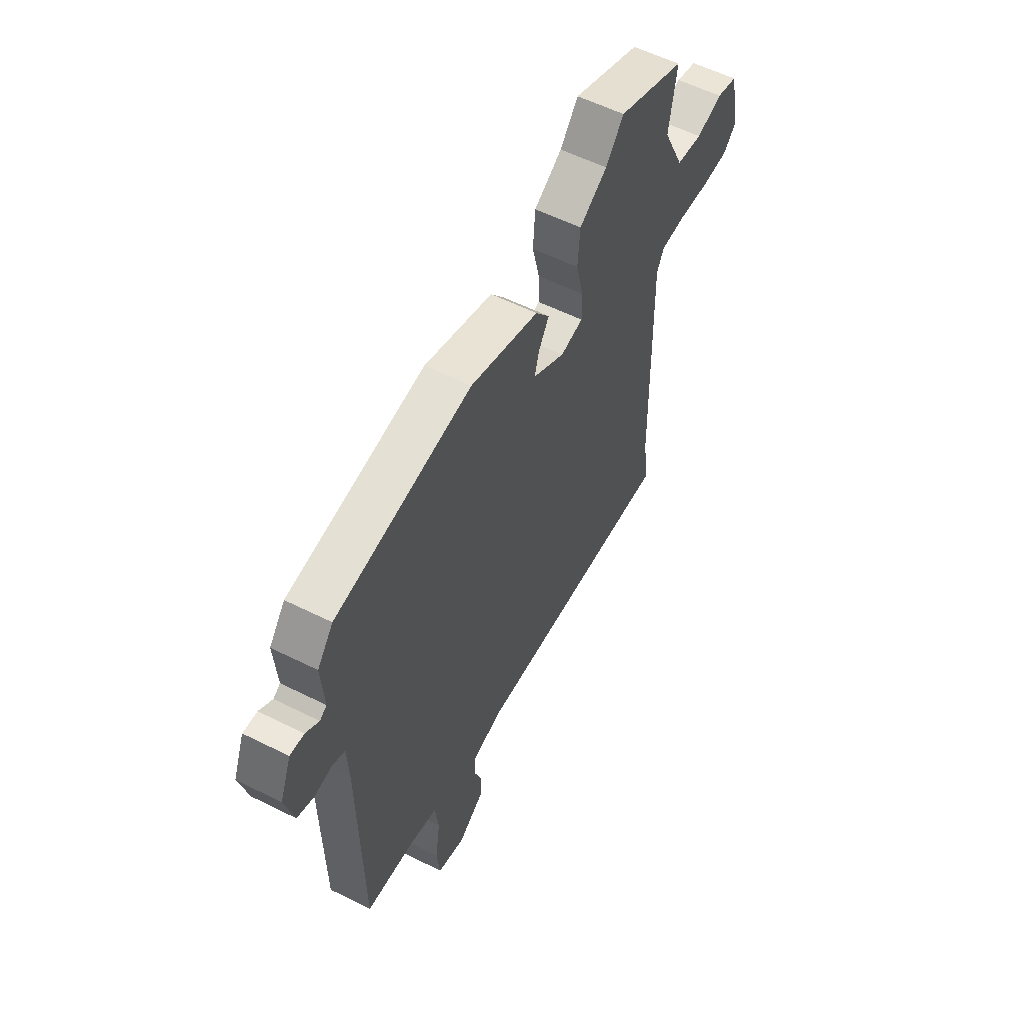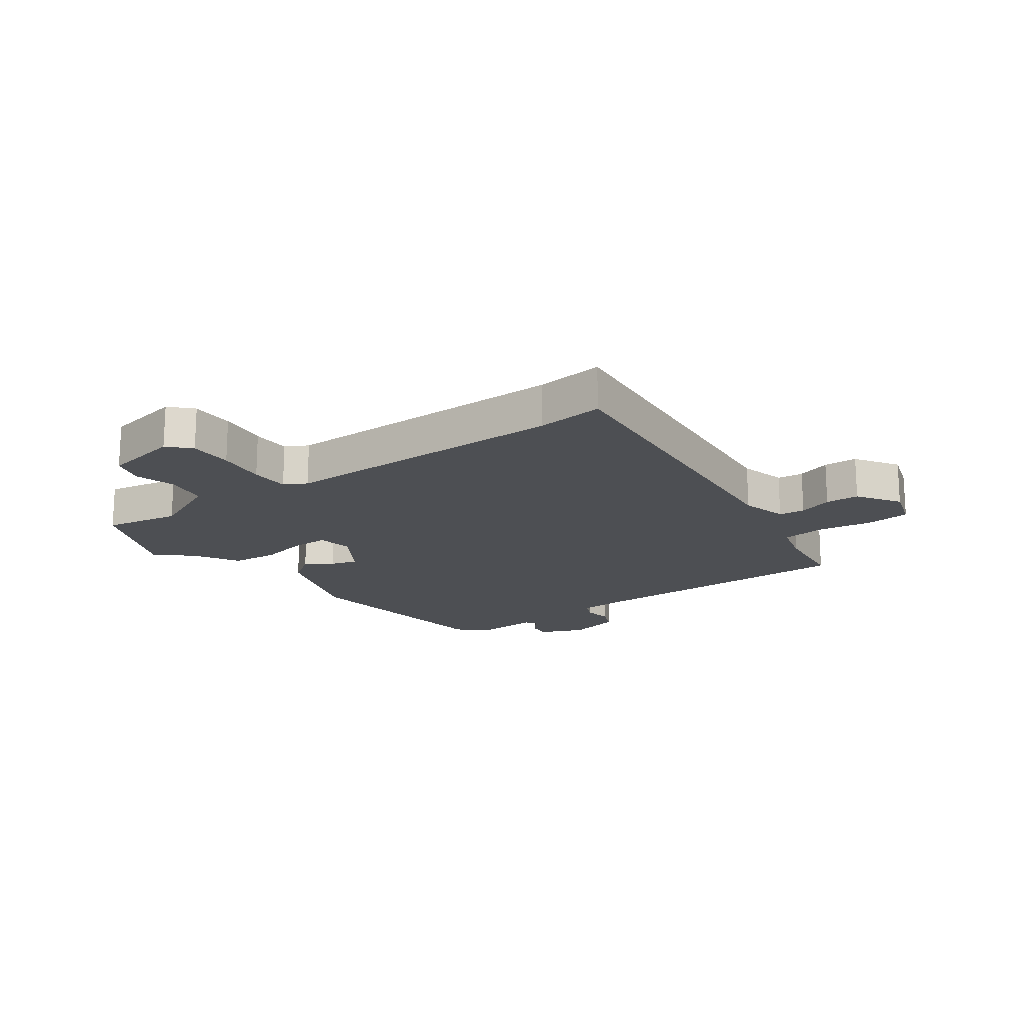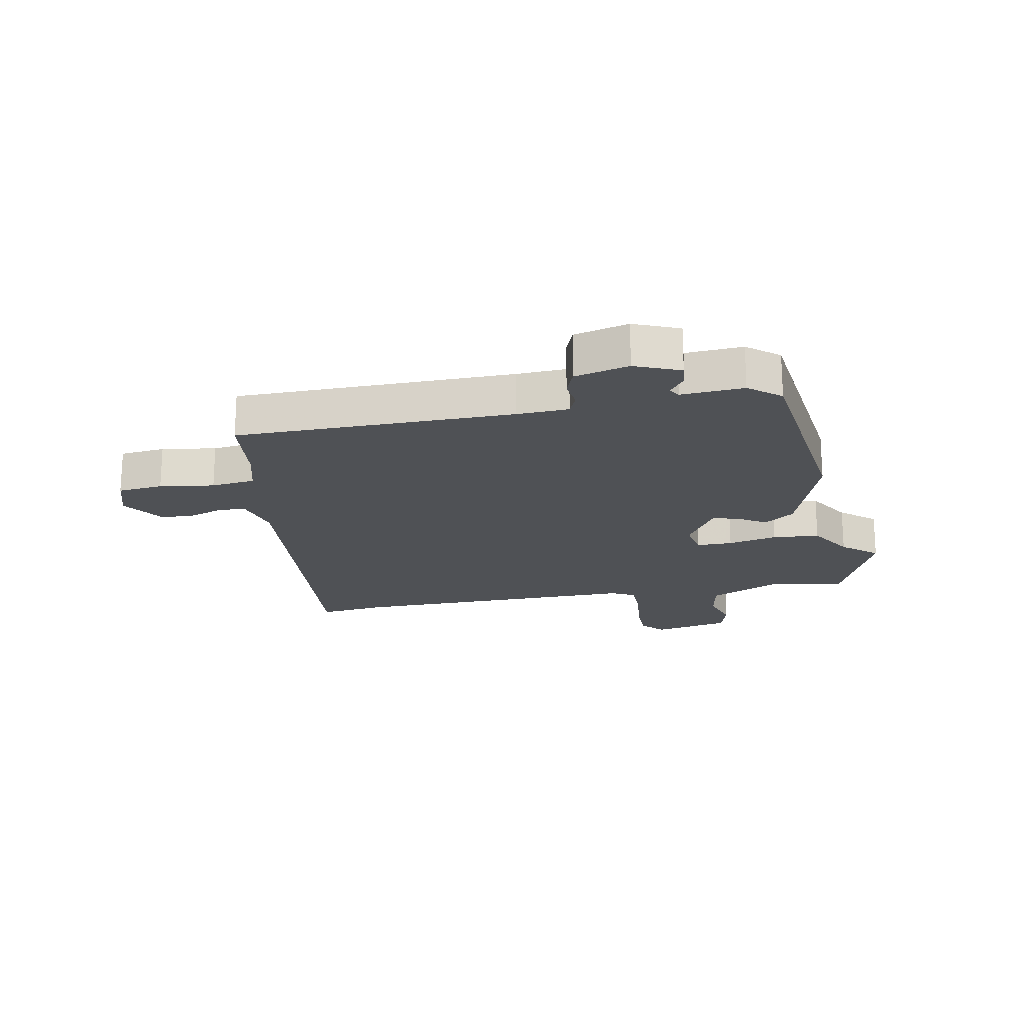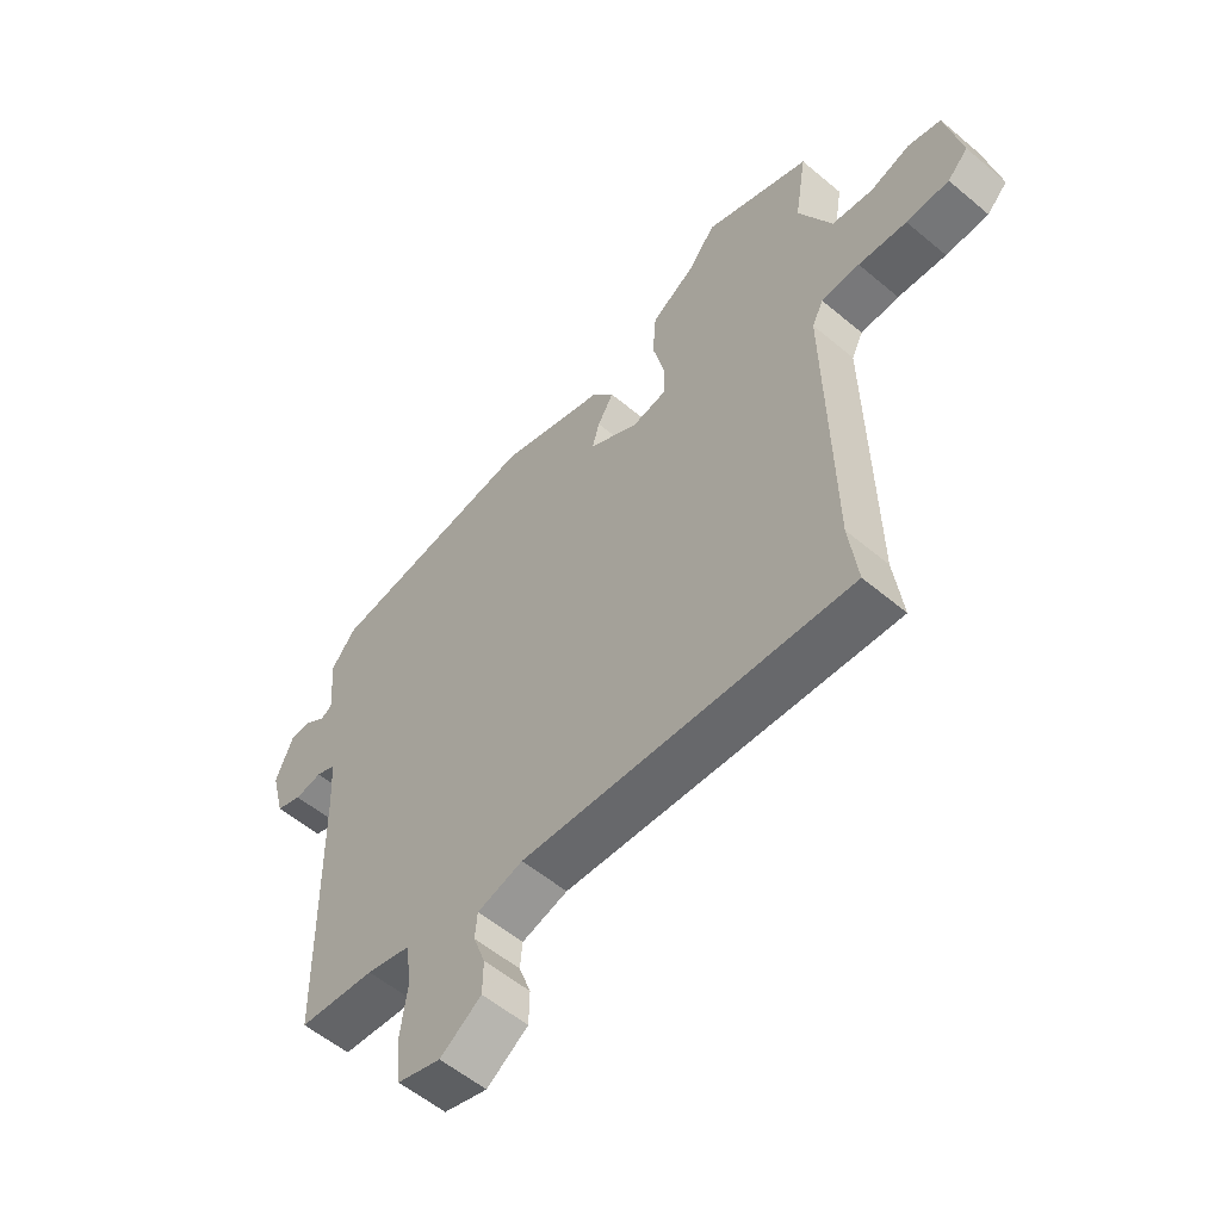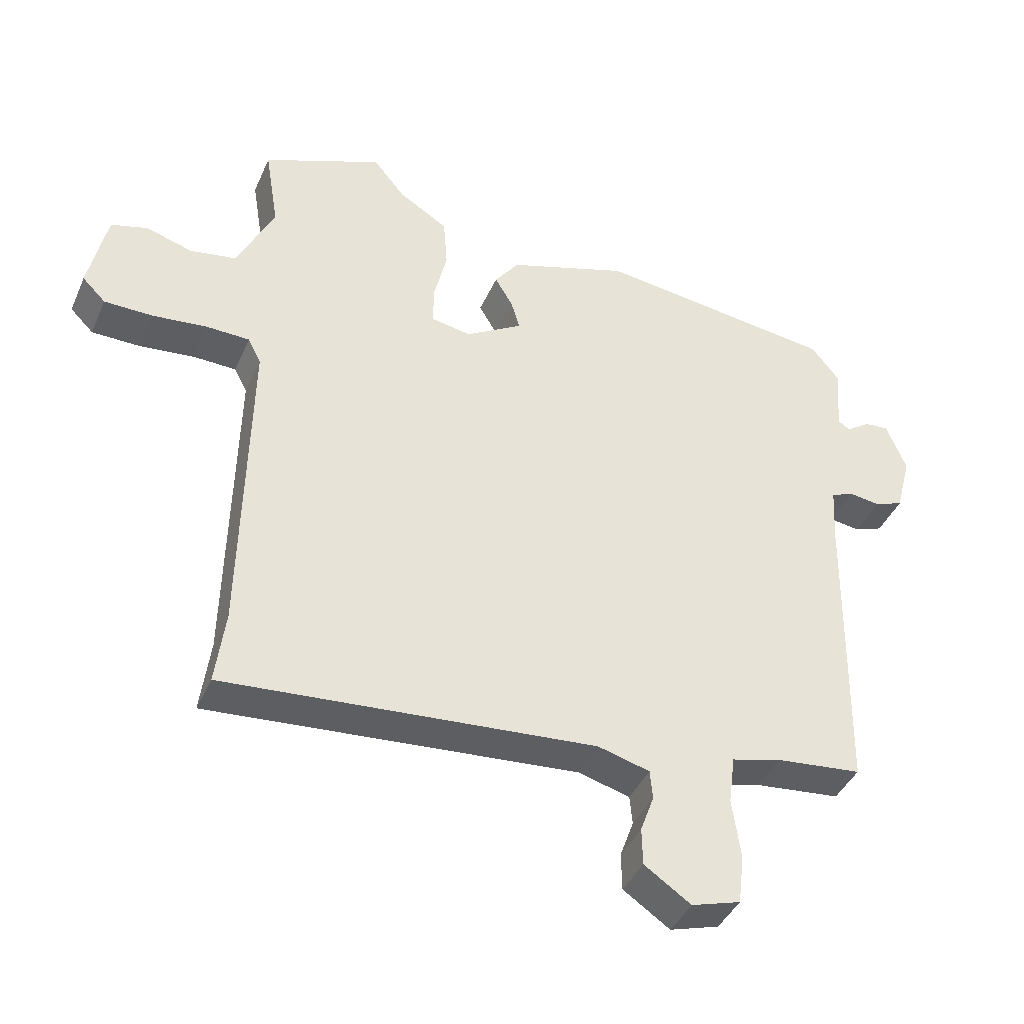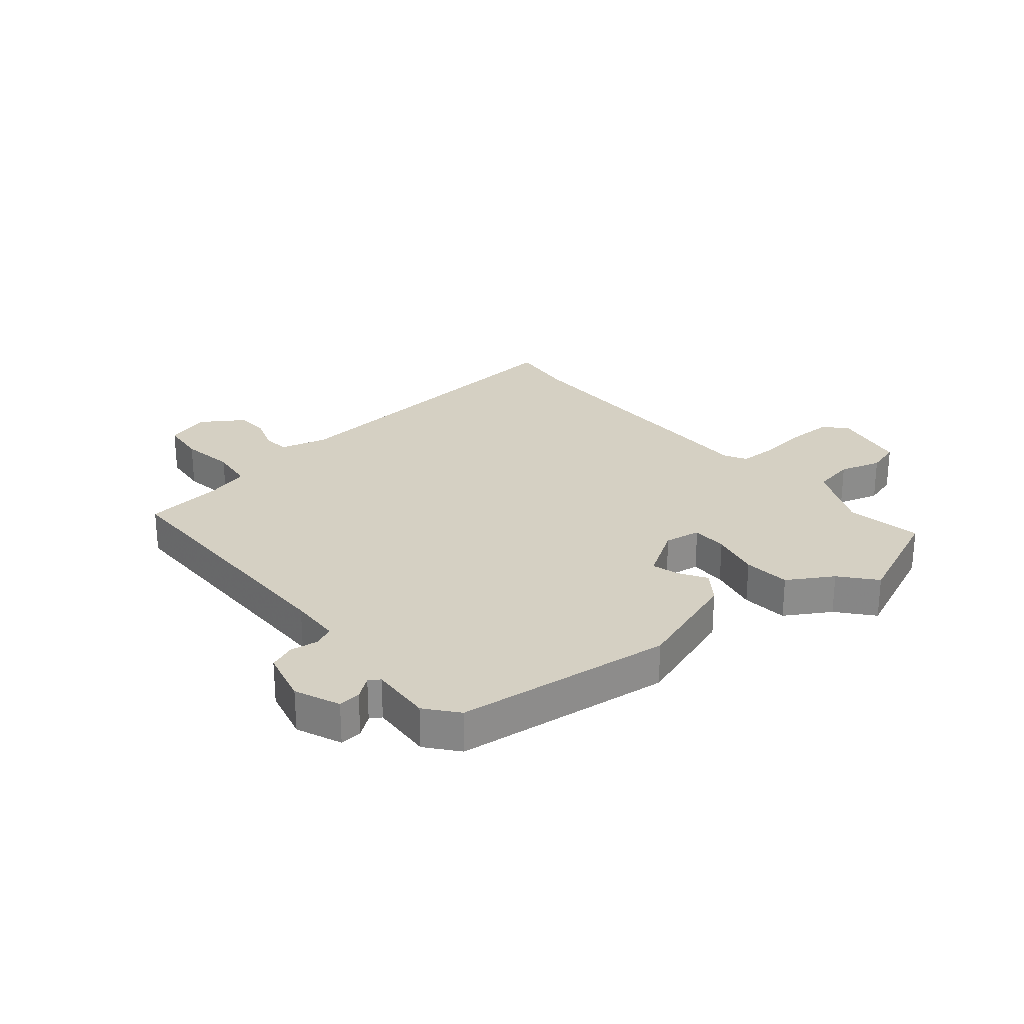
<metadata>
{"format":"obj","ext":"obj","renderer":"f3d","projection":"perspective","resolution":1024,"background":"white","views":[{"elev":57.2,"azim":-62.5,"up":"+Z"},{"elev":-17.5,"azim":124.9,"up":"+Y"},{"elev":-19.6,"azim":-79.7,"up":"+Y"},{"elev":-56.2,"azim":48.7,"up":"+Z"},{"elev":-41.1,"azim":157.6,"up":"+Z"},{"elev":26.2,"azim":-40.6,"up":"+Y"}]}
</metadata>
<code>
v 0.317 0.07 0.575
v 0.502 0.07 0.499
v 0.481 0.07 0.369
v 0.539 0.07 0.248
v 0.611 0.07 0.236
v 0.682 0.07 0.258
v 0.739 0.07 0.242
v 0.767 0.07 0.111
v 0.731 0.07 0.075
v 0.656 0.07 0.074
v 0.571 0.07 0.083
v 0.504 0.07 0.081
v 0.484 0.07 0.042
v 0.494 0.07 -0.456
v 0.509 0.07 -0.571
v -0.064 0.07 -0.525
v -0.144 0.07 -0.547
v -0.148 0.07 -0.592
v -0.127 0.07 -0.65
v -0.128 0.07 -0.708
v -0.2 0.07 -0.757
v -0.276 0.07 -0.734
v -0.285 0.07 -0.657
v -0.272 0.07 -0.564
v -0.282 0.07 -0.489
v -0.359 0.07 -0.469
v -0.492 0.07 -0.455
v -0.5 0.07 0.016
v -0.505 0.07 0.104
v -0.54 0.07 0.119
v -0.588 0.07 0.112
v -0.633 0.07 0.129
v -0.657 0.07 0.221
v -0.626 0.07 0.298
v -0.588 0.07 0.295
v -0.552 0.07 0.269
v -0.533 0.07 0.281
v -0.541 0.07 0.387
v -0.498 0.07 0.441
v -0.127 0.07 0.489
v 0.06 0.07 0.428
v 0.098 0.07 0.377
v 0.07 0.07 0.33
v 0.057 0.07 0.284
v 0.145 0.07 0.231
v 0.207 0.07 0.242
v 0.206 0.07 0.304
v 0.186 0.07 0.388
v 0.192 0.07 0.468
v 0.268 0.07 0.515
v 0.317 0 0.575
v 0.502 0 0.499
v 0.481 0 0.369
v 0.539 0 0.248
v 0.611 0 0.236
v 0.682 0 0.258
v 0.739 0 0.242
v 0.767 0 0.111
v 0.731 0 0.075
v 0.656 0 0.074
v 0.571 0 0.083
v 0.504 0 0.081
v 0.484 0 0.042
v 0.494 0 -0.456
v 0.509 0 -0.571
v -0.064 0 -0.525
v -0.144 0 -0.547
v -0.148 0 -0.592
v -0.127 0 -0.65
v -0.128 0 -0.708
v -0.2 0 -0.757
v -0.276 0 -0.734
v -0.285 0 -0.657
v -0.272 0 -0.564
v -0.282 0 -0.489
v -0.359 0 -0.469
v -0.492 0 -0.455
v -0.5 0 0.016
v -0.505 0 0.104
v -0.54 0 0.119
v -0.588 0 0.112
v -0.633 0 0.129
v -0.657 0 0.221
v -0.626 0 0.298
v -0.588 0 0.295
v -0.552 0 0.269
v -0.533 0 0.281
v -0.541 0 0.387
v -0.498 0 0.441
v -0.127 0 0.489
v 0.06 0 0.428
v 0.098 0 0.377
v 0.07 0 0.33
v 0.057 0 0.284
v 0.145 0 0.231
v 0.207 0 0.242
v 0.206 0 0.304
v 0.186 0 0.388
v 0.192 0 0.468
v 0.268 0 0.515
f 47 48 49 50
f 46 47 50 1
f 40 41 42 43
f 40 43 44
f 37 38 39 40
f 36 37 40 44
f 33 34 35 36
f 33 36 44 45
f 30 31 32 33
f 29 30 33 45
f 26 27 28
f 25 26 28 29
f 21 22 23 24
f 21 24 25
f 18 19 20 21
f 17 18 21 25
f 16 17 25 29
f 14 15 16 29
f 8 9 10 11
f 8 11 12
f 5 6 7 8
f 4 5 8 12
f 3 4 12 13
f 46 1 2 3
f 14 29 45 46
f 13 14 46
f 3 13 46
f 100 99 98 97
f 51 100 97 96
f 93 92 91 90
f 94 93 90
f 90 89 88 87
f 94 90 87 86
f 86 85 84 83
f 95 94 86 83
f 83 82 81 80
f 95 83 80 79
f 78 77 76
f 79 78 76 75
f 74 73 72 71
f 75 74 71
f 71 70 69 68
f 75 71 68 67
f 79 75 67 66
f 79 66 65 64
f 61 60 59 58
f 62 61 58
f 58 57 56 55
f 62 58 55 54
f 63 62 54 53
f 53 52 51 96
f 96 95 79 64
f 96 64 63
f 96 63 53
f 1 51 52 2
f 2 52 53 3
f 3 53 54 4
f 4 54 55 5
f 5 55 56 6
f 6 56 57 7
f 7 57 58 8
f 8 58 59 9
f 9 59 60 10
f 10 60 61 11
f 11 61 62 12
f 12 62 63 13
f 13 63 64 14
f 14 64 65 15
f 15 65 66 16
f 16 66 67 17
f 17 67 68 18
f 18 68 69 19
f 19 69 70 20
f 20 70 71 21
f 21 71 72 22
f 22 72 73 23
f 23 73 74 24
f 24 74 75 25
f 25 75 76 26
f 26 76 77 27
f 27 77 78 28
f 28 78 79 29
f 29 79 80 30
f 30 80 81 31
f 31 81 82 32
f 32 82 83 33
f 33 83 84 34
f 34 84 85 35
f 35 85 86 36
f 36 86 87 37
f 37 87 88 38
f 38 88 89 39
f 39 89 90 40
f 40 90 91 41
f 41 91 92 42
f 42 92 93 43
f 43 93 94 44
f 44 94 95 45
f 45 95 96 46
f 46 96 97 47
f 47 97 98 48
f 48 98 99 49
f 49 99 100 50
f 50 100 51 1

</code>
